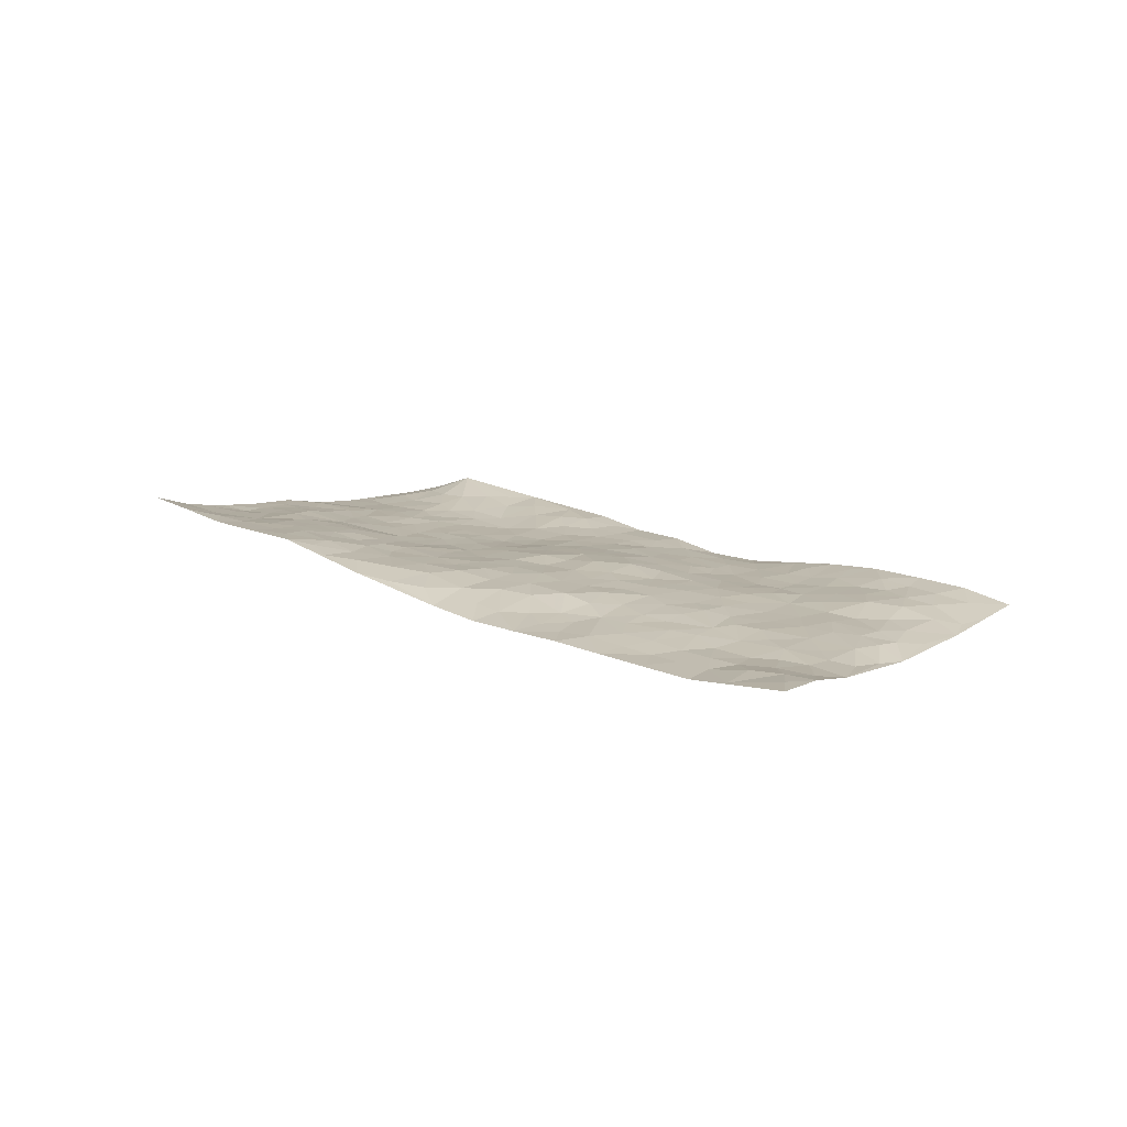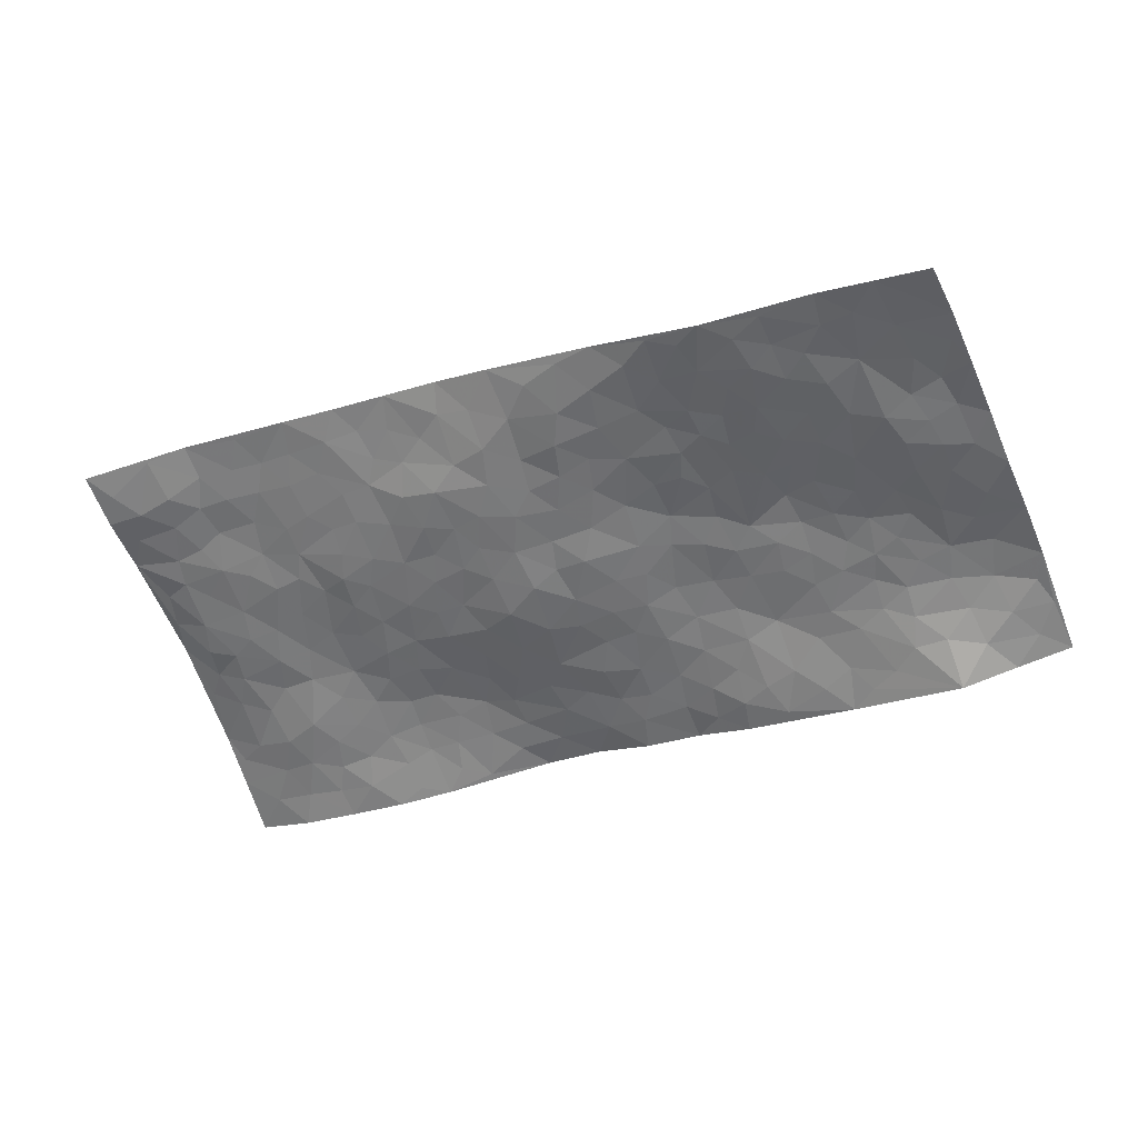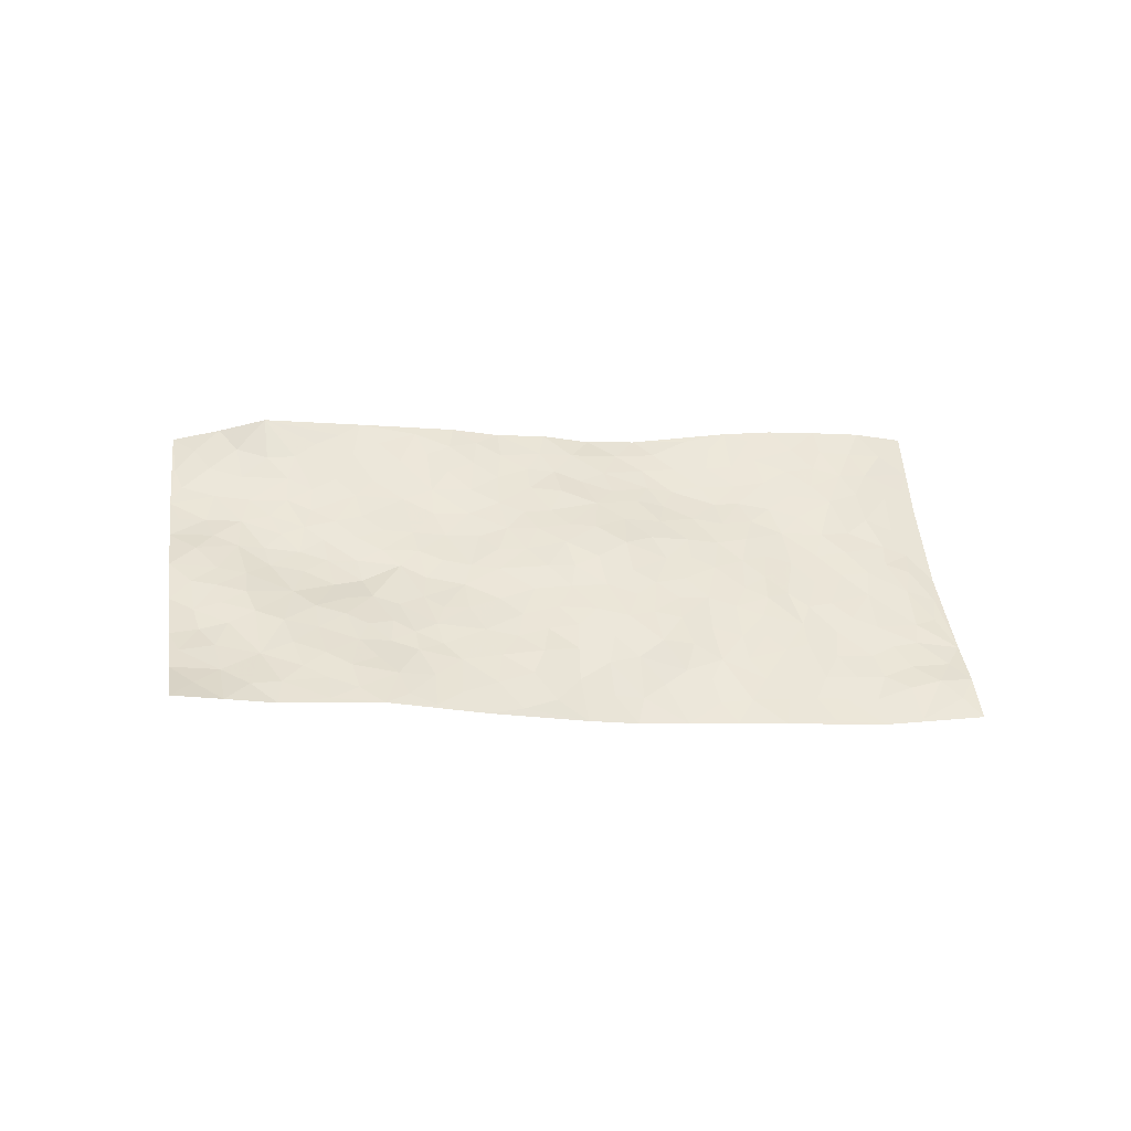
<metadata>
{"format":"obj","ext":"obj","renderer":"f3d","projection":"perspective","resolution":1024,"background":"white","views":[{"elev":5.5,"azim":-119.9,"up":"+Z"},{"elev":34.3,"azim":2.4,"up":"+Y"},{"elev":41.3,"azim":-165.3,"up":"+Z"}]}
</metadata>
<code>
v 2.806 0.3536 0.2441
v 3.185 -0.5681 0.2078
v 1.005 -0.3828 -0.0846
v 1.357 -1.309 0.008012
v 2.789 -0.07373 0.1932
v 3.001 -0.1029 0.2102
v 2.833 -0.01782 0.196
v 1.916 -0.0184 0.02459
v 2.904 0.1277 0.2094
v 2.886 0.02554 0.1985
v 2.582 0.2638 0.1898
v 2.856 0.2423 0.2181
v 2.672 -0.01431 0.181
v 2.694 0.309 0.2181
v 2.791 0.03984 0.1915
v 2.355 0.1697 0.158
v 2.861 0.1771 0.2102
v 2.24 -0.05735 0.114
v 2.744 -0.01595 0.1914
v 2.746 0.2037 0.2003
v 2.78 0.2775 0.2203
v 2.662 0.2289 0.1998
v 2.572 0.1241 0.1808
v 2.6 0.1921 0.1879
v 2.79 0.1275 0.1975
v 2.849 0.08368 0.1951
v 2.682 0.1154 0.1861
v 2.622 0.05523 0.1826
v 2.889 -0.1359 0.1949
v 2.953 0.01273 0.2068
v 2.953 -0.6465 0.2599
v 2.483 -0.01636 0.1595
v 1.73 -0.2606 0.01212
v 3.097 -0.3343 0.1958
v 2.394 -0.2383 0.1229
v 2.914 -0.4114 0.1848
v 2.958 -0.4769 0.1995
v 2.611 -0.2006 0.1452
v 2.691 -0.345 0.1534
v 2.729 -0.7479 0.2127
v 3.052 -0.2846 0.1936
v 2.731 -0.2812 0.158
v 2.552 -0.5636 0.1417
v 2.48 -0.07995 0.1535
v 2.414 -0.04781 0.1423
v 2.422 0.02352 0.1541
v 2.561 -0.432 0.1425
v 2.456 -0.3926 0.1291
v 1.927 -0.5163 0.07791
v 2.297 -0.09194 0.1202
v 2.329 -0.5001 0.1161
v 2.49 -0.4536 0.1328
v 2.206 0.04728 0.1125
v 2.754 -0.4313 0.1681
v 2.343 -0.04403 0.1332
v 2.947 -0.2528 0.19
v 2.071 -0.3228 0.08986
v 1.979 -0.3507 0.08006
v 1.797 -0.5454 0.05398
v 2.199 -0.4891 0.1128
v 2.266 -0.4666 0.1156
v 2.053 -0.6337 0.09952
v 2.62 -0.0937 0.1682
v 2.816 -0.2584 0.1714
v 3.092 -0.4014 0.1962
v 2.468 0.07841 0.168
v 2.249 0.114 0.1241
v 2.817 -0.1419 0.1877
v 2.538 0.0607 0.1746
v 2.476 0.2021 0.1741
v 2.136 0.07743 0.088
v 2.504 0.1379 0.1729
v 2.427 0.1438 0.166
v 2.315 0.1145 0.1444
v 2.358 0.06015 0.1509
v 2.991 -0.3081 0.1852
v 3.133 -0.4541 0.2019
v 2.78 -0.203 0.1702
v 2.278 -0.9399 0.1189
v 2.904 -0.3318 0.1806
v 2.542 -0.09244 0.1608
v 2.555 -0.2444 0.1331
v 2.111 -0.5463 0.1072
v 2.13 -0.4428 0.1092
v 2.059 -0.4048 0.09012
v 2.069 -0.08574 0.08538
v 2.685 -0.4163 0.1591
v 2.965 -0.1854 0.2012
v 2.844 -0.3732 0.1776
v 2.432 -0.1185 0.1403
v 2.588 -0.02162 0.1709
v 2.629 -0.4596 0.152
v 2.247 -0.3978 0.1119
v 2.313 -0.3183 0.1117
v 2.75 -0.3668 0.1666
v 1.963 -0.1192 0.05673
v 2.483 -0.3281 0.1283
v 2.331 -0.1506 0.1252
v 2.318 -0.3893 0.1155
v 2.216 -0.2996 0.1027
v 3.049 -0.2181 0.1975
v 2.794 -0.3203 0.17
v 2.878 -0.2394 0.1829
v 2.281 0.02146 0.126
v 2.591 -0.3081 0.1372
v 2.69 -0.1289 0.1677
v 2.147 -0.2655 0.09787
v 2.137 -0.1888 0.09578
v 2.616 -0.3821 0.147
v 2.076 -0.7316 0.09425
v 1.991 -0.2124 0.06948
v 2.075 -0.24 0.0892
v 2.009 -0.2835 0.07921
v 2.44 -0.1872 0.132
v 2.156 -0.11 0.1007
v 2.696 -0.2152 0.1579
v 2.564 -0.155 0.1523
v 2.508 -0.1891 0.1417
v 2.388 -0.3824 0.1216
v 2.277 -0.2402 0.1119
v 2.411 -0.3112 0.1194
v 2.216 -0.1793 0.1076
v 2.143 -0.3612 0.09979
v 2.657 -0.2783 0.1486
v 2.065 -0.1631 0.08856
v 2.138 -0.01951 0.09838
v 2.371 -0.1016 0.1339
v 2.928 -0.06503 0.2035
v 2.866 -0.07253 0.1982
v 1.977 -0.4411 0.08294
v 1.801 -0.3129 0.04915
v 2.02 -0.5246 0.09794
v 2.068 -0.474 0.09787
v 1.898 -0.4414 0.06846
v 1.357 -0.7735 -0.02477
v 1.863 -0.4998 0.06444
v 1.775 -0.4054 0.04844
v 1.966 -0.6013 0.09137
v 2.166 -0.9861 0.08585
v 2.41 -0.4766 0.1211
v 1.837 -0.9914 0.05836
v 1.817 -1.125 0.07781
v 2.396 -0.6559 0.1327
v 2.282 -0.793 0.1186
v 2.334 -0.2147 0.1221
v 2.544 -0.3624 0.1385
v 1.998 -0.03552 0.05952
v 2.064 0.02491 0.07129
v 1.805 -0.06644 -0.0026
v 2.214 -0.8165 0.1056
v 2.181 -0.6566 0.1086
v 1.593 -0.3567 -0.003394
v 1.699 -0.4124 0.02648
v 1.553 -0.7263 0.004859
v 1.622 -0.7203 0.02017
v 1.54 -0.3124 -0.01858
v 1.51 -0.4231 -0.01437
v 1.657 -0.5064 0.02452
v 2.122 -0.6169 0.1061
v 2.194 -0.5733 0.1132
v 2.314 -0.6345 0.1232
v 2.244 -0.6237 0.1148
v 2.256 -0.7246 0.115
v 2.268 -0.5489 0.1175
v 2.174 -0.7405 0.1081
v 2.051 -1.034 0.07249
v 2.269 -0.8661 0.1177
v 2.471 -0.6948 0.1489
v 2.419 -0.7531 0.1431
v 2.491 -0.6166 0.1434
v 2.503 -0.8444 0.1684
v 2.378 -0.5722 0.1235
v 2.464 -0.5416 0.1304
v 2.345 -0.7295 0.1274
v 2.393 -0.8923 0.1356
v 1.981 -0.7888 0.07557
v 1.992 -0.6988 0.08395
v 1.823 -0.6902 0.05741
v 1.858 -0.5983 0.0629
v 1.906 -0.7327 0.0672
v 1.789 -0.8656 0.04168
v 1.83 -0.7828 0.0517
v 1.914 -0.8025 0.06059
v 2.189 -0.9014 0.1005
v 2.14 -0.8071 0.09521
v 2.091 -0.8649 0.08662
v 1.999 -0.9191 0.07102
v 1.903 -0.872 0.05523
v 1.91 -0.6547 0.07587
v 3.047 -0.4793 0.2086
v 2.843 -0.5067 0.1953
v 3.003 -0.3991 0.1886
v 3.069 -0.6096 0.2295
v 3.11 -0.5329 0.2122
v 2.999 -0.5537 0.2236
v 2.914 -0.5487 0.2175
v 2.812 -0.6384 0.2149
v 2.848 -0.5763 0.2135
v 2.823 -0.4405 0.1801
v 2.73 -0.5522 0.1806
v 2.775 -0.498 0.1801
v 2.716 -0.6507 0.1914
v 2.596 -0.6763 0.1726
v 2.767 -0.6906 0.2128
v 2.643 -0.5916 0.1639
v 2.664 -0.7092 0.1933
v 2.587 -0.781 0.1846
v 2.666 -0.5221 0.1629
v 2.537 -0.7249 0.1699
v 2.491 -0.776 0.1656
v 2.053 -0.8013 0.08446
v 1.969 -0.8566 0.06777
v 2.079 -0.9513 0.08004
v 1.843 -0.9166 0.05191
v 1.92 -0.959 0.0627
v 1.915 -1.07 0.07392
v 1.987 -0.9935 0.071
v 1.845 -1.06 0.06933
v 1.735 -0.616 0.04462
v 1.8 -0.6282 0.05438
v 1.681 -0.758 0.03403
v 1.751 -0.7945 0.04211
v 1.747 -0.7136 0.0443
v 1.654 -0.3252 0.006079
v 1.585 -0.5068 0.009886
v 1.673 -0.6729 0.03167
v 1.729 -0.5054 0.03958
v 2.362 -0.8141 0.1325
v 2.433 -0.8308 0.1479
v 1.666 -0.2607 -0.002172
v 1.354 -0.2596 -0.06374
v 1.844 -0.3992 0.05791
v 1.797 -0.4738 0.05082
v 1.461 -0.4648 -0.02299
v 1.585 -1.217 0.05859
v 1.097 -0.6149 -0.08461
v 1.75 -0.9545 0.04179
v 1.422 -0.7374 -0.01652
v 1.729 -0.8924 0.03568
v 1.192 -0.8463 -0.07786
v 1.399 -0.5401 -0.03433
v 1.607 -0.6412 0.01831
v 1.304 -0.5957 -0.04453
v 1.541 -0.6121 0.001969
v 1.463 -0.2019 -0.04792
v 1.918 -0.2818 0.06361
v 1.475 -0.2774 -0.03873
v 1.9 -0.3606 0.06678
v 1.622 -0.4196 0.00948
v 1.199 -0.5892 -0.06882
v 1.484 -0.685 -0.007897
v 1.41 -0.3097 -0.05168
v 1.648 -0.5794 0.02528
v 1.483 -0.5886 -0.00944
v 1.729 -0.3385 0.0305
v 1.567 -0.4474 -0.001715
v 1.699 -0.1896 -0.005456
v 1.577 -0.1567 -0.03004
v 1.691 -0.1119 -0.01718
v 1.77 -0.199 0.01121
v 1.909 -0.1972 0.05447
v 1.845 -0.2452 0.04405
v 1.4 -0.3831 -0.04565
v 1.345 -0.6994 -0.03266
v 1.301 -0.5021 -0.05864
v 1.341 -0.3355 -0.06052
v 1.43 -0.6236 -0.01691
v 1.369 -0.5998 -0.03235
v 1.21 -0.6502 -0.0635
v 1.425 -0.822 -0.0101
v 1.326 -0.4109 -0.05534
v 1.261 -0.4415 -0.06437
v 1.267 -0.6716 -0.05095
v 1.168 -0.693 -0.07509
v 1.249 -0.7547 -0.04933
v 1.485 -0.5247 -0.01328
v 1.191 -0.4215 -0.06648
v 1.631 -0.2008 -0.01691
v 1.558 -0.2343 -0.0214
v 1.876 -0.115 0.02845
v 1.809 -0.1375 0.01423
v 1.278 -1.078 -0.04247
v 1.265 -0.3644 -0.07025
v 1.385 -0.4624 -0.04434
v 1.179 -0.7697 -0.07556
v 1.255 -0.8281 -0.04631
v 1.255 -0.5514 -0.06127
v 1.473 -0.3537 -0.03013
v 1.236 -0.2934 -0.08256
v 1.586 -0.57 0.01493
v 1.064 -0.4263 -0.07572
v 1.05 -0.4988 -0.07583
v 1.2 -0.498 -0.06813
v 1.125 -0.4678 -0.06972
v 1.149 -0.3353 -0.08226
v 1.112 -0.5414 -0.07777
v 1.495 -0.7816 -0.004413
v 1.498 -0.8629 0.001941
v 1.599 -0.8262 0.01515
v 1.394 -0.9673 -0.01059
v 1.603 -0.9689 0.0304
v 1.253 -0.9542 -0.05306
v 1.431 -0.8995 -0.009587
v 1.333 -0.8886 -0.02737
v 1.496 -0.9807 0.02072
v 1.318 -0.8252 -0.03133
v 1.271 -0.8918 -0.04638
v 1.323 -0.962 -0.02874
v 1.567 -0.8988 0.01872
v 1.648 -0.9005 0.02783
v 1.682 -0.8335 0.03194
v 1.423 -1.127 0.01142
v 1.562 -1.091 0.03615
v 1.435 -1.041 0.01155
v 1.358 -1.074 -0.01303
v 1.488 -1.092 0.02526
v 1.319 -1.193 -0.01669
v 1.554 -1.021 0.03097
v 1.319 -1.127 -0.0242
v 1.555 -1.158 0.04292
v 1.469 -1.262 0.04148
v 1.701 -1.17 0.07369
v 1.478 -1.183 0.03088
v 1.399 -1.217 0.01362
v 1.631 -1.13 0.05735
v 1.719 -1.061 0.0545
v 1.774 -1.019 0.05285
v 1.749 -1.121 0.07014
v 1.679 -0.993 0.03943
v 1.63 -1.054 0.04067
f 29 6 128
f 12 21 20
f 26 10 9
f 55 45 46
f 27 19 15
f 26 9 17
f 101 6 88
f 12 1 21
f 7 15 19
f 125 86 96
f 84 123 85
f 129 29 128
f 25 27 15
f 12 20 17
f 73 75 66
f 22 14 11
f 26 17 25
f 9 12 17
f 25 15 26
f 5 129 7
f 52 146 48
f 55 18 50
f 7 19 5
f 20 27 25
f 124 82 105
f 41 76 34
f 20 14 22
f 14 20 21
f 14 21 1
f 24 22 11
f 24 27 22
f 72 66 69
f 69 32 91
f 70 24 11
f 24 23 27
f 17 20 25
f 27 20 22
f 10 15 7
f 10 26 15
f 23 28 27
f 27 13 19
f 28 23 69
f 13 27 28
f 119 121 94
f 10 7 129
f 6 30 128
f 9 10 30
f 36 192 80
f 80 102 89
f 118 81 44
f 64 103 78
f 115 126 86
f 45 32 46
f 91 63 13
f 129 68 29
f 95 87 54
f 95 54 199
f 202 40 204
f 82 97 105
f 29 88 6
f 18 55 104
f 148 126 71
f 38 82 124
f 50 18 122
f 117 82 38
f 5 19 106
f 82 117 118
f 80 64 102
f 127 45 55
f 194 77 190
f 98 35 114
f 39 124 105
f 127 50 98
f 106 19 13
f 66 75 46
f 39 95 42
f 63 117 38
f 95 89 102
f 101 56 76
f 51 140 99
f 18 53 126
f 62 83 132
f 45 127 90
f 112 113 57
f 103 29 68
f 130 85 58
f 109 39 105
f 35 94 121
f 113 246 58
f 151 165 163
f 120 100 94
f 114 127 98
f 192 190 65
f 95 39 87
f 36 191 37
f 67 104 74
f 56 101 88
f 13 63 106
f 192 34 76
f 268 241 243
f 108 115 125
f 93 84 60
f 133 84 85
f 156 288 157
f 101 76 41
f 80 103 64
f 105 97 146
f 99 61 51
f 92 109 47
f 125 96 111
f 158 227 153
f 75 104 55
f 69 66 32
f 81 91 32
f 106 78 68
f 42 64 78
f 77 34 65
f 24 70 72
f 75 73 16
f 16 71 67
f 2 34 77
f 13 28 91
f 103 56 88
f 56 80 76
f 72 69 23
f 11 16 70
f 16 73 70
f 16 67 74
f 115 18 126
f 24 72 23
f 73 72 70
f 16 74 75
f 72 73 66
f 32 45 44
f 84 83 60
f 66 46 32
f 78 106 116
f 117 63 81
f 67 53 104
f 103 68 78
f 69 91 28
f 36 80 89
f 106 38 116
f 106 68 5
f 81 118 117
f 62 132 138
f 32 44 81
f 53 67 71
f 57 58 85
f 123 100 107
f 93 60 61
f 33 230 224
f 8 96 147
f 132 133 130
f 140 48 119
f 93 100 123
f 122 98 50
f 164 60 160
f 53 71 126
f 125 112 108
f 193 194 195
f 75 55 46
f 63 91 81
f 56 103 80
f 196 198 31
f 18 104 53
f 121 48 97
f 38 106 63
f 118 97 82
f 97 35 121
f 51 172 140
f 130 134 49
f 87 39 109
f 288 252 263
f 97 114 35
f 47 43 92
f 57 113 58
f 248 130 58
f 34 101 41
f 114 90 127
f 116 124 42
f 145 94 35
f 118 114 97
f 167 79 175
f 98 145 35
f 85 123 57
f 43 47 52
f 199 36 89
f 42 78 116
f 159 83 62
f 88 29 103
f 74 104 75
f 118 44 90
f 173 140 172
f 42 95 102
f 190 192 37
f 65 190 77
f 89 95 199
f 125 111 112
f 92 87 109
f 18 115 122
f 177 180 176
f 112 57 107
f 109 105 146
f 93 94 100
f 285 286 275
f 96 86 147
f 137 232 131
f 57 123 107
f 87 92 208
f 49 134 136
f 132 130 49
f 161 164 162
f 50 127 55
f 122 108 107
f 122 107 100
f 48 140 52
f 118 90 114
f 99 119 94
f 123 84 93
f 36 37 192
f 48 121 119
f 120 122 100
f 39 42 124
f 38 124 116
f 248 58 246
f 44 45 90
f 98 122 120
f 146 52 47
f 94 93 99
f 168 209 170
f 212 183 188
f 202 197 200
f 42 102 64
f 107 108 112
f 99 93 61
f 8 280 96
f 112 111 113
f 125 115 86
f 115 108 122
f 128 30 10
f 5 68 129
f 10 129 128
f 132 49 138
f 83 84 133
f 130 133 85
f 83 133 132
f 248 134 130
f 156 152 224
f 151 110 165
f 212 186 211
f 153 224 249
f 254 251 244
f 246 261 262
f 225 158 249
f 49 136 179
f 185 184 150
f 214 188 181
f 181 188 182
f 161 163 174
f 143 170 172
f 110 211 185
f 184 79 167
f 174 228 169
f 62 110 159
f 163 150 144
f 210 169 229
f 170 143 168
f 176 211 110
f 98 120 145
f 94 145 120
f 48 146 97
f 109 146 47
f 148 86 126
f 147 86 148
f 71 8 148
f 8 147 148
f 244 276 254
f 232 136 134
f 174 143 161
f 60 83 160
f 163 162 151
f 159 160 83
f 261 281 262
f 259 281 149
f 219 220 59
f 246 113 111
f 33 255 131
f 157 256 152
f 137 255 153
f 230 278 279
f 262 260 33
f 154 155 242
f 131 255 137
f 248 131 232
f 281 280 149
f 259 258 278
f 220 179 59
f 159 151 160
f 162 160 151
f 164 61 60
f 228 174 144
f 144 174 163
f 159 110 151
f 161 172 164
f 186 184 185
f 161 162 163
f 61 164 51
f 160 162 164
f 187 217 213
f 150 163 165
f 205 202 200
f 79 184 139
f 170 43 173
f 174 169 143
f 161 143 172
f 167 144 150
f 176 180 183
f 172 170 173
f 223 226 221
f 185 150 165
f 99 140 119
f 207 206 203
f 172 51 164
f 43 52 173
f 173 52 140
f 167 175 228
f 228 229 169
f 210 168 169
f 177 110 62
f 189 138 179
f 62 138 177
f 136 232 233
f 181 182 222
f 150 184 167
f 178 180 189
f 49 179 138
f 177 138 189
f 180 178 182
f 178 179 220
f 307 308 304
f 222 223 221
f 215 187 188
f 176 183 212
f 187 213 186
f 214 215 188
f 185 211 186
f 237 181 239
f 182 188 183
f 110 185 165
f 216 215 141
f 211 176 212
f 182 183 180
f 176 110 177
f 213 184 186
f 178 189 179
f 177 189 180
f 195 190 37
f 197 198 200
f 195 194 190
f 34 192 65
f 80 192 76
f 37 196 195
f 194 2 77
f 193 2 194
f 196 37 191
f 31 193 195
f 198 196 191
f 31 195 196
f 199 201 191
f 197 204 31
f 198 191 201
f 31 198 197
f 201 199 54
f 36 199 191
f 54 208 201
f 208 43 205
f 208 54 87
f 198 201 200
f 206 205 203
f 43 170 203
f 210 207 209
f 40 202 206
f 31 204 40
f 197 202 204
f 208 205 200
f 43 203 205
f 205 206 202
f 203 209 207
f 171 40 207
f 40 206 207
f 208 200 201
f 43 208 92
f 170 209 203
f 168 143 169
f 207 210 171
f 168 210 209
f 188 187 212
f 212 187 186
f 166 139 213
f 184 213 139
f 237 214 181
f 215 214 141
f 216 141 218
f 213 217 166
f 142 166 216
f 217 216 166
f 187 215 217
f 216 217 215
f 237 141 214
f 142 216 218
f 223 222 182
f 179 136 59
f 223 220 219
f 267 238 251
f 237 327 141
f 223 182 178
f 158 290 253
f 220 223 178
f 59 233 227
f 233 59 136
f 248 246 131
f 153 249 158
f 251 254 267
f 223 219 226
f 111 261 246
f 297 251 238
f 276 256 157
f 167 228 144
f 229 228 175
f 175 171 229
f 229 171 210
f 260 257 33
f 265 271 272
f 266 289 283
f 269 243 250
f 249 224 152
f 266 283 271
f 227 233 137
f 253 227 158
f 325 313 320
f 135 264 275
f 310 329 239
f 270 298 297
f 249 256 225
f 275 273 269
f 311 222 221
f 155 154 299
f 234 276 157
f 310 311 299
f 222 239 181
f 221 226 155
f 266 263 252
f 242 290 244
f 264 273 275
f 273 264 243
f 242 244 154
f 276 290 225
f 288 234 157
f 240 282 302
f 275 286 306
f 225 290 158
f 234 263 284
f 241 254 276
f 233 232 137
f 137 153 227
f 264 135 238
f 244 251 154
f 260 259 257
f 227 253 219
f 33 224 255
f 154 297 299
f 240 302 307
f 297 154 251
f 264 268 243
f 253 226 219
f 271 284 263
f 277 294 293
f 290 242 253
f 241 234 284
f 59 227 219
f 242 155 226
f 252 245 231
f 157 152 156
f 257 230 33
f 152 256 249
f 278 230 257
f 262 33 131
f 224 153 255
f 259 278 257
f 134 248 232
f 230 279 224
f 96 261 111
f 261 96 280
f 280 281 261
f 246 262 131
f 252 247 245
f 268 267 241
f 283 277 272
f 288 247 252
f 275 274 285
f 295 291 294
f 267 268 264
f 263 234 288
f 309 310 299
f 290 276 244
f 283 272 271
f 267 254 241
f 265 243 241
f 236 240 285
f 297 238 270
f 303 305 298
f 241 276 234
f 221 155 299
f 272 277 293
f 250 243 287
f 286 285 240
f 284 271 265
f 271 263 266
f 295 3 291
f 225 256 276
f 241 284 265
f 289 266 231
f 3 292 291
f 321 235 323
f 293 294 296
f 279 278 258
f 245 279 258
f 279 156 224
f 260 281 259
f 280 8 149
f 262 281 260
f 231 266 252
f 267 264 238
f 306 304 270
f 283 289 295
f 243 269 273
f 236 269 250
f 294 292 296
f 274 236 285
f 269 274 275
f 250 287 293
f 245 289 231
f 236 274 269
f 156 279 247
f 242 226 253
f 247 279 245
f 243 265 287
f 288 156 247
f 265 272 293
f 296 292 236
f 293 287 265
f 295 294 277
f 277 283 295
f 236 250 296
f 289 3 295
f 292 294 291
f 293 296 250
f 300 304 308
f 325 320 235
f 329 330 326
f 270 304 303
f 270 303 298
f 309 305 301
f 135 306 270
f 299 297 298
f 298 309 299
f 238 135 270
f 300 314 305
f 303 300 305
f 304 306 307
f 300 303 304
f 282 319 315
f 322 325 235
f 275 306 135
f 307 306 286
f 240 307 286
f 308 307 302
f 302 282 308
f 308 282 315
f 305 309 298
f 310 309 301
f 310 301 329
f 310 239 311
f 222 311 239
f 299 311 221
f 319 312 315
f 312 323 316
f 301 305 318
f 305 314 316
f 300 308 315
f 316 314 312
f 312 314 315
f 315 314 300
f 323 312 324
f 316 313 318
f 282 4 317
f 330 313 325
f 4 321 324
f 235 320 323
f 282 317 319
f 312 319 317
f 326 325 322
f 316 320 313
f 316 318 305
f 142 218 327
f 327 218 141
f 316 323 320
f 324 312 317
f 4 324 317
f 321 323 324
f 318 313 330
f 328 326 322
f 326 327 329
f 329 327 237
f 326 328 327
f 322 142 328
f 327 328 142
f 329 237 239
f 301 318 330
f 326 330 325
f 330 329 301

</code>
